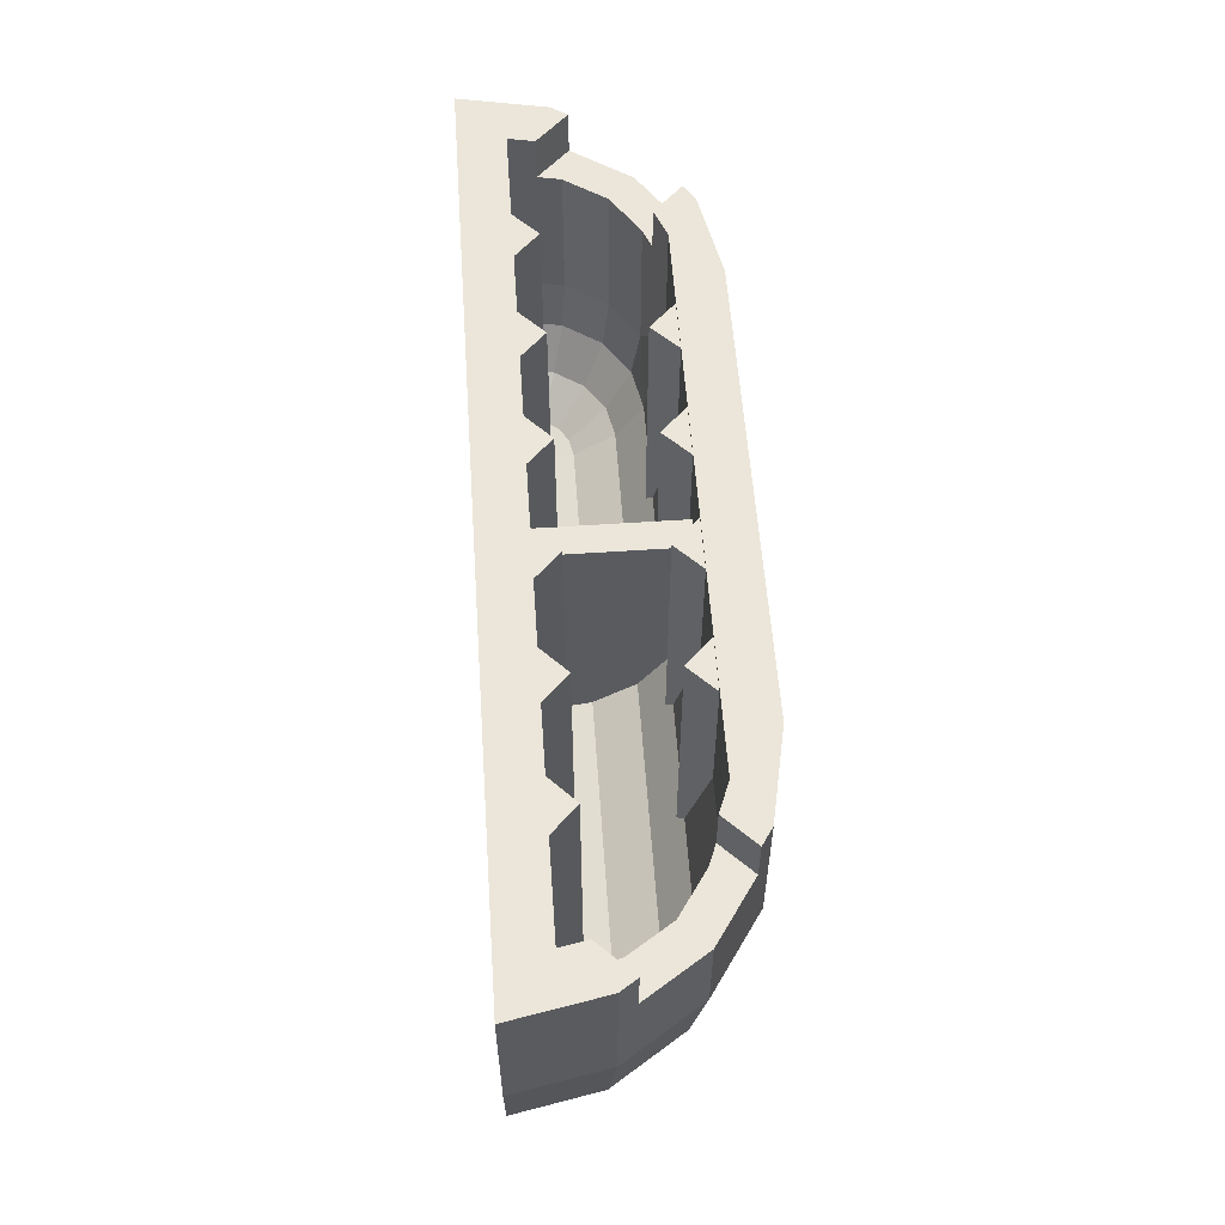
<metadata>
{"format":"obj","ext":"obj","renderer":"f3d","projection":"perspective","resolution":1024,"background":"white","views":[{"elev":56.7,"azim":86.0,"up":"+Y"}]}
</metadata>
<code>
v 2 1.6 0.5
v 1.76 1.6 0.3
v -1.76 1.6 0.3
v -2 1.6 0.5
v -1 1.6 -0.5
v -1.2 1.6 -0.3
v 1.2 1.6 -0.3
v 1 1.6 -0.5
v 1.2 0.2426 0.08569
v -1.2 0.2426 0.08569
v -1.2 0.2 0.3
v 1.2 0.2 0.3
v 1.76 1.6 0.3
v 1.2 0.2 0.3
v -1.2 0.2 0.3
v -1.76 1.6 0.3
v -1.2 1 -0.3
v 1.2 1 -0.3
v 1.2 1.6 -0.3
v -1.2 1.6 -0.3
v 1.2 0.5457 -0.2174
v 1.2 1 -0.3
v -1.2 1 -0.3
v -1.2 0.5457 -0.2174
v 1.2 0.5457 -0.2174
v -1.2 0.5457 -0.2174
v -1.2 0.364 -0.09598
v 1.2 0.364 -0.09598
v 1.2 0.364 -0.09598
v -1.2 0.364 -0.09598
v -1.2 0.2426 0.08569
v 1.2 0.2426 0.08569
v 0.0625 1.3 -0.3
v -0.0625 1.3 -0.3
v -0.0625 1.3 0.3
v 0.0625 1.3 0.3
v 0.0625 1.3 0.3
v 0.0625 0.2 0.3
v 0.0625 1 -0.3
v 0.0625 1.3 -0.3
v -0.0625 1.3 -0.3
v -0.0625 1 -0.3
v -0.0625 0.2 0.3
v -0.0625 1.3 0.3
v -0.0625 0.364 -0.09598
v -0.0625 0.2426 0.08569
v -0.0625 0.2 0.3
v -0.0625 0.5457 -0.2174
v 0.0625 0.2 0.3
v 0.0625 0.2426 0.08569
v 0.0625 0.364 -0.09598
v 0.0625 0.5457 -0.2174
v 0.0625 1 -0.3
v 0.0625 0.2 0.3
v 0.0625 0.5457 -0.2174
v -0.0625 1 -0.3
v -0.0625 0.5457 -0.2174
v -0.0625 0.2 0.3
v 0.86 1.59 -0.3
v 0.64 1.59 -0.3
v 0.75 1.59 -0.19
v 0.86 1 -0.3
v 0.75 0.5047 -0.19
v 0.7774 0.5457 -0.2174
v 0.75 0.5047 -0.19
v 0.64 1 -0.3
v 0.7226 0.5457 -0.2174
v 0.86 1 -0.3
v 0.86 1.59 -0.3
v 0.75 1.59 -0.19
v 0.75 0.5047 -0.19
v 0.64 1.59 -0.3
v 0.64 1 -0.3
v 0.75 0.5047 -0.19
v 0.75 1.59 -0.19
v 0.36 1.59 -0.3
v 0.14 1.59 -0.3
v 0.25 1.59 -0.19
v 0.36 1 -0.3
v 0.25 0.5047 -0.19
v 0.2774 0.5457 -0.2174
v 0.25 0.5047 -0.19
v 0.14 1 -0.3
v 0.2226 0.5457 -0.2174
v 0.36 1 -0.3
v 0.36 1.59 -0.3
v 0.25 1.59 -0.19
v 0.25 0.5047 -0.19
v 0.14 1.59 -0.3
v 0.14 1 -0.3
v 0.25 0.5047 -0.19
v 0.25 1.59 -0.19
v -0.14 1.59 -0.3
v -0.36 1.59 -0.3
v -0.25 1.59 -0.19
v -0.14 1 -0.3
v -0.25 0.5047 -0.19
v -0.2226 0.5457 -0.2174
v -0.25 0.5047 -0.19
v -0.36 1 -0.3
v -0.2774 0.5457 -0.2174
v -0.14 1 -0.3
v -0.14 1.59 -0.3
v -0.25 1.59 -0.19
v -0.25 0.5047 -0.19
v -0.36 1.59 -0.3
v -0.36 1 -0.3
v -0.25 0.5047 -0.19
v -0.25 1.59 -0.19
v -0.64 1.59 -0.3
v -0.86 1.59 -0.3
v -0.75 1.59 -0.19
v -0.64 1 -0.3
v -0.75 0.5047 -0.19
v -0.7226 0.5457 -0.2174
v -0.75 0.5047 -0.19
v -0.86 1 -0.3
v -0.7774 0.5457 -0.2174
v -0.64 1 -0.3
v -0.64 1.59 -0.3
v -0.75 1.59 -0.19
v -0.75 0.5047 -0.19
v -0.86 1.59 -0.3
v -0.86 1 -0.3
v -0.75 0.5047 -0.19
v -0.75 1.59 -0.19
v 0.64 1.59 0.3
v 0.75 1.59 0.1938
v 0.75 0.2211 0.1938
v 0.64 0.2 0.3
v 0.86 0.2 0.3
v 0.75 0.2211 0.1938
v 0.75 1.59 0.1938
v 0.86 1.59 0.3
v 0.86 1.59 0.3
v 0.75 1.59 0.1938
v 0.64 1.59 0.3
v 0.14 1.59 0.3
v 0.25 1.59 0.1938
v 0.25 0.2211 0.1938
v 0.14 0.2 0.3
v 0.36 0.2 0.3
v 0.25 0.2211 0.1938
v 0.25 1.59 0.1938
v 0.36 1.59 0.3
v 0.36 1.59 0.3
v 0.25 1.59 0.1938
v 0.14 1.59 0.3
v -0.36 1.59 0.3
v -0.25 1.59 0.1938
v -0.25 0.2211 0.1938
v -0.36 0.2 0.3
v -0.14 0.2 0.3
v -0.25 0.2211 0.1938
v -0.25 1.59 0.1938
v -0.14 1.59 0.3
v -0.14 1.59 0.3
v -0.25 1.59 0.1938
v -0.36 1.59 0.3
v -0.86 1.59 0.3
v -0.75 1.59 0.1938
v -0.75 0.2211 0.1938
v -0.86 0.2 0.3
v -0.64 0.2 0.3
v -0.75 0.2211 0.1938
v -0.75 1.59 0.1938
v -0.64 1.59 0.3
v -0.64 1.59 0.3
v -0.75 1.59 0.1938
v -0.86 1.59 0.3
v 1.737 1.6 0.1868
v 1.877 1.6 0.0472
v 1.877 1.4 0.0472
v 1.737 1.4 0.1868
v 1.453 1.4 -0.3771
v 1.453 1.6 -0.3771
v 1.327 1.6 -0.2511
v 1.327 1.4 -0.2511
v 1.596 0.364 0.3
v 1.414 0.2426 0.3
v 1.2 0.2 0.3
v 1.717 0.5457 0.3
v 1.76 0.76 0.3
v 1.717 0.5457 0.3
v 1.2 0.2 0.3
v 1.76 1.6 0.3
v 1.2 0.2 0.3
v 1.282 0.2426 0.102
v 1.2 0.2426 0.08569
v 1.2 0.2 0.3
v 1.352 0.2426 0.1485
v 1.282 0.2426 0.102
v 1.2 0.2 0.3
v 1.398 0.2426 0.218
v 1.352 0.2426 0.1485
v 1.2 0.2 0.3
v 1.414 0.2426 0.3
v 1.398 0.2426 0.218
v 1.2 0.2426 0.08569
v 1.282 0.2426 0.102
v 1.352 0.364 -0.06584
v 1.2 0.364 -0.09598
v 1.352 0.2426 0.1485
v 1.48 0.364 0.02
v 1.352 0.364 -0.06584
v 1.282 0.2426 0.102
v 1.352 0.2426 0.1485
v 1.398 0.2426 0.218
v 1.566 0.364 0.1485
v 1.48 0.364 0.02
v 1.414 0.2426 0.3
v 1.596 0.364 0.3
v 1.566 0.364 0.1485
v 1.398 0.2426 0.218
v 1.2 0.5457 -0.2174
v 1.2 0.364 -0.09598
v 1.352 0.364 -0.06584
v 1.398 0.5457 -0.178
v 1.566 0.5457 -0.06585
v 1.398 0.5457 -0.178
v 1.352 0.364 -0.06584
v 1.48 0.364 0.02
v 1.566 0.5457 -0.06585
v 1.48 0.364 0.02
v 1.566 0.364 0.1485
v 1.678 0.5457 0.102
v 1.717 0.5457 0.3
v 1.678 0.5457 0.102
v 1.566 0.364 0.1485
v 1.596 0.364 0.3
v 1.566 0.5457 -0.06585
v 1.596 0.76 -0.09598
v 1.414 0.76 -0.2174
v 1.398 0.5457 -0.178
v 1.566 0.5457 -0.06585
v 1.678 0.5457 0.102
v 1.717 0.76 0.08569
v 1.596 0.76 -0.09598
v 1.717 0.5457 0.3
v 1.76 0.76 0.3
v 1.717 0.76 0.08569
v 1.678 0.5457 0.102
v 1.596 1.4 -0.09598
v 1.414 1.4 -0.2174
v 1.414 0.76 -0.2174
v 1.596 0.76 -0.09598
v 1.596 1.4 -0.09598
v 1.596 0.76 -0.09598
v 1.717 0.76 0.08569
v 1.717 1.4 0.08569
v 1.737 1.4 0.1868
v 1.717 1.4 0.08569
v 1.717 0.76 0.08569
v 1.76 0.76 0.3
v 1.737 1.6 0.1868
v 1.737 1.4 0.1868
v 1.76 0.76 0.3
v 1.76 1.6 0.3
v 1.327 1.6 -0.2511
v 1.453 1.6 -0.3771
v 1.383 1.6 -0.4239
v 1.2 1.6 -0.3
v 1.327 1.6 -0.2511
v 1.383 1.6 -0.4239
v 1 1.6 -0.5
v 1.76 1.6 0.3
v 2 1.6 0.5
v 1.924 1.6 0.1173
v 1.737 1.6 0.1868
v 1.924 1.6 0.1173
v 1.877 1.6 0.04719
v 1.737 1.6 0.1868
v 1.327 1.4 -0.2511
v 1.414 1.4 -0.2174
v 1.453 1.4 -0.3771
v 1.596 1.4 -0.09598
v 1.707 1.4 -0.2071
v 1.453 1.4 -0.3771
v 1.414 1.4 -0.2174
v 1.737 1.4 0.1868
v 1.877 1.4 0.04719
v 1.717 1.4 0.08569
v 1.596 1.4 -0.09598
v 1.717 1.4 0.08569
v 1.877 1.4 0.04719
v 1.707 1.4 -0.2071
v 1.2 0.5457 -0.2174
v 1.398 0.5457 -0.178
v 1.414 0.76 -0.2174
v 1.2 1 -0.3
v 1.2 0.5457 -0.2174
v 1.414 0.76 -0.2174
v 1.327 1.4 -0.2511
v 1.327 1.6 -0.2511
v 1.2 1.6 -0.3
v 1.2 1 -0.3
v 1.327 1.4 -0.2511
v 1.2 1 -0.3
v 1.414 0.76 -0.2174
v 1.414 1.4 -0.2174
v 1.14 1.59 0.3
v 1.25 1.59 0.1938
v 1.25 0.2109 0.1938
v 1.14 0.2 0.3
v 1.36 0.2318 0.3
v 1.25 0.2109 0.1938
v 1.25 1.59 0.1938
v 1.36 1.59 0.3
v 1.14 1.59 0.3
v 1.36 1.59 0.3
v 1.25 1.59 0.1938
v -1.877 1.4 0.0472
v -1.877 1.6 0.0472
v -1.737 1.6 0.1868
v -1.737 1.4 0.1868
v -1.327 1.6 -0.2511
v -1.453 1.6 -0.3771
v -1.453 1.4 -0.3771
v -1.327 1.4 -0.2511
v -1.2 0.2 0.3
v -1.414 0.2426 0.3
v -1.596 0.364 0.3
v -1.717 0.5457 0.3
v -1.2 0.2 0.3
v -1.717 0.5457 0.3
v -1.76 0.76 0.3
v -1.76 1.6 0.3
v -1.2 0.2426 0.08569
v -1.282 0.2426 0.102
v -1.2 0.2 0.3
v -1.282 0.2426 0.102
v -1.352 0.2426 0.1485
v -1.2 0.2 0.3
v -1.352 0.2426 0.1485
v -1.398 0.2426 0.218
v -1.2 0.2 0.3
v -1.398 0.2426 0.218
v -1.414 0.2426 0.3
v -1.2 0.2 0.3
v -1.352 0.364 -0.06584
v -1.282 0.2426 0.102
v -1.2 0.2426 0.08569
v -1.2 0.364 -0.09598
v -1.352 0.364 -0.06584
v -1.48 0.364 0.02
v -1.352 0.2426 0.1485
v -1.282 0.2426 0.102
v -1.566 0.364 0.1485
v -1.398 0.2426 0.218
v -1.352 0.2426 0.1485
v -1.48 0.364 0.02
v -1.566 0.364 0.1485
v -1.596 0.364 0.3
v -1.414 0.2426 0.3
v -1.398 0.2426 0.218
v -1.352 0.364 -0.06584
v -1.2 0.364 -0.09598
v -1.2 0.5457 -0.2174
v -1.398 0.5457 -0.178
v -1.352 0.364 -0.06584
v -1.398 0.5457 -0.178
v -1.566 0.5457 -0.06585
v -1.48 0.364 0.02
v -1.566 0.364 0.1485
v -1.48 0.364 0.02
v -1.566 0.5457 -0.06585
v -1.678 0.5457 0.102
v -1.566 0.364 0.1485
v -1.678 0.5457 0.102
v -1.717 0.5457 0.3
v -1.596 0.364 0.3
v -1.414 0.76 -0.2174
v -1.596 0.76 -0.09598
v -1.566 0.5457 -0.06585
v -1.398 0.5457 -0.178
v -1.717 0.76 0.08569
v -1.678 0.5457 0.102
v -1.566 0.5457 -0.06585
v -1.596 0.76 -0.09598
v -1.717 0.76 0.08569
v -1.76 0.76 0.3
v -1.717 0.5457 0.3
v -1.678 0.5457 0.102
v -1.414 0.76 -0.2174
v -1.414 1.4 -0.2174
v -1.596 1.4 -0.09598
v -1.596 0.76 -0.09598
v -1.717 0.76 0.08569
v -1.596 0.76 -0.09598
v -1.596 1.4 -0.09598
v -1.717 1.4 0.08569
v -1.717 0.76 0.08569
v -1.717 1.4 0.08569
v -1.737 1.4 0.1868
v -1.76 0.76 0.3
v -1.76 0.76 0.3
v -1.737 1.4 0.1868
v -1.737 1.6 0.1868
v -1.76 1.6 0.3
v -1.383 1.6 -0.4239
v -1.453 1.6 -0.3771
v -1.327 1.6 -0.2511
v -1.737 1.6 0.1868
v -1.877 1.6 0.04719
v -1.924 1.6 0.1173
v -1.76 1.6 0.3
v -1.737 1.6 0.1868
v -1.924 1.6 0.1173
v -2 1.6 0.5
v -1.453 1.4 -0.3771
v -1.414 1.4 -0.2174
v -1.327 1.4 -0.2511
v -1.453 1.4 -0.3771
v -1.707 1.4 -0.2071
v -1.596 1.4 -0.09598
v -1.414 1.4 -0.2174
v -1.877 1.4 0.04719
v -1.737 1.4 0.1868
v -1.717 1.4 0.08569
v -1.877 1.4 0.04719
v -1.717 1.4 0.08569
v -1.596 1.4 -0.09598
v -1.707 1.4 -0.2071
v -1.414 0.76 -0.2174
v -1.398 0.5457 -0.178
v -1.2 0.5457 -0.2174
v -1.2 0.5457 -0.2174
v -1.2 1 -0.3
v -1.414 0.76 -0.2174
v -1.2 1.6 -0.3
v -1.327 1.6 -0.2511
v -1.327 1.4 -0.2511
v -1.2 1 -0.3
v -1.414 0.76 -0.2174
v -1.2 1 -0.3
v -1.327 1.4 -0.2511
v -1.414 1.4 -0.2174
v -1.383 1.6 -0.4239
v -1.327 1.6 -0.2511
v -1.2 1.6 -0.3
v -1 1.6 -0.5
v -1.25 0.2109 0.1938
v -1.25 1.59 0.1938
v -1.14 1.59 0.3
v -1.14 0.2 0.3
v -1.25 1.59 0.1938
v -1.25 0.2109 0.1938
v -1.36 0.2318 0.3
v -1.36 1.59 0.3
v -1.14 1.59 0.3
v -1.25 1.59 0.1938
v -1.36 1.59 0.3
v 1 0 0.5
v 2 1.6 0.5
v -2 1.6 0.5
v -1 0 0.5
v 2 1 0.5
v 1.383 0.0761 0.5
v 1.707 0.2929 0.5
v 1.924 0.6173 0.5
v 2 1 0.5
v 2 1.6 0.5
v 1 0 0.5
v 1.383 0.0761 0.5
v -1 0 0.5
v -2 1.6 0.5
v -2 1 0.5
v -1.383 0.0761 0.5
v -1.707 0.2929 0.5
v -1.383 0.0761 0.5
v -2 1 0.5
v -1.924 0.6173 0.5
v -1 0.0761 0.1173
v -1 0 0.5
v -1.146 0.0761 0.1464
v -1.146 0.0761 0.1464
v -1 0 0.5
v -1.271 0.0761 0.2294
v -1.271 0.0761 0.2294
v -1 0 0.5
v -1.354 0.0761 0.3535
v -1.354 0.0761 0.3535
v -1 0 0.5
v -1.383 0.0761 0.5
v -1.271 0.2929 -0.1533
v -1 0.2929 -0.2071
v -1 0.0761 0.1173
v -1.146 0.0761 0.1464
v -1.271 0.2929 -0.1533
v -1.146 0.0761 0.1464
v -1.271 0.0761 0.2294
v -1.5 0.2929 0
v -1.653 0.2929 0.2294
v -1.5 0.2929 0
v -1.271 0.0761 0.2294
v -1.354 0.0761 0.3535
v -1.653 0.2929 0.2294
v -1.354 0.0761 0.3535
v -1.383 0.0761 0.5
v -1.707 0.2929 0.5
v -1.271 0.2929 -0.1533
v -1.354 0.6173 -0.3536
v -1 0.6173 -0.4239
v -1 0.2929 -0.2071
v -1.271 0.2929 -0.1533
v -1.5 0.2929 0
v -1.653 0.6173 -0.1533
v -1.354 0.6173 -0.3536
v -1.653 0.2929 0.2294
v -1.854 0.6173 0.1464
v -1.653 0.6173 -0.1533
v -1.5 0.2929 0
v -1.653 0.2929 0.2294
v -1.707 0.2929 0.5
v -1.924 0.6173 0.5
v -1.854 0.6173 0.1464
v -1.383 1 -0.4239
v -1 1 -0.5
v -1 0.6173 -0.4239
v -1.354 0.6173 -0.3536
v -1.383 1 -0.4239
v -1.354 0.6173 -0.3536
v -1.653 0.6173 -0.1533
v -1.707 1 -0.2071
v -1.924 1 0.1173
v -1.707 1 -0.2071
v -1.653 0.6173 -0.1533
v -1.854 0.6173 0.1464
v -1.924 1 0.1173
v -1.854 0.6173 0.1464
v -1.924 0.6173 0.5
v -2 1 0.5
v -1.383 1 -0.4239
v -1.383 1.6 -0.4239
v -1 1.6 -0.5
v -1 1 -0.5
v -1.383 1 -0.4239
v -1.453 1.4 -0.3771
v -1.453 1.6 -0.3771
v -1.383 1.6 -0.4239
v -1.383 1 -0.4239
v -1.707 1 -0.2071
v -1.707 1.4 -0.2071
v -1.453 1.4 -0.3771
v -1.924 1 0.1173
v -1.877 1.4 0.04719
v -1.707 1.4 -0.2071
v -1.707 1 -0.2071
v -1.924 1 0.1173
v -1.924 1.6 0.1173
v -1.877 1.6 0.04719
v -1.877 1.4 0.04719
v -1.924 1 0.1173
v -2 1 0.5
v -2 1.6 0.5
v -1.924 1.6 0.1173
v -1 0 0.5
v -1 0.0761 0.1173
v 1 0.0761 0.1173
v 1 0 0.5
v -1 0.0761 0.1173
v -1 0.2929 -0.2071
v 1 0.2929 -0.2071
v 1 0.0761 0.1173
v -1 0.2929 -0.2071
v -1 0.6173 -0.4239
v 1 0.6173 -0.4239
v 1 0.2929 -0.2071
v -1 0.6173 -0.4239
v -1 1 -0.5
v 1 1 -0.5
v 1 0.6173 -0.4239
v 1 1.6 -0.5
v 1 1 -0.5
v -1 1 -0.5
v -1 1.6 -0.5
v 1 0 0.5
v 1 0.0761 0.1173
v 1.146 0.0761 0.1464
v 1 0 0.5
v 1.146 0.0761 0.1464
v 1.271 0.0761 0.2294
v 1 0 0.5
v 1.271 0.0761 0.2294
v 1.354 0.0761 0.3535
v 1 0 0.5
v 1.354 0.0761 0.3535
v 1.383 0.0761 0.5
v 1 0.0761 0.1173
v 1 0.2929 -0.2071
v 1.271 0.2929 -0.1533
v 1.146 0.0761 0.1464
v 1.271 0.0761 0.2294
v 1.146 0.0761 0.1464
v 1.271 0.2929 -0.1533
v 1.5 0.2929 0
v 1.271 0.0761 0.2294
v 1.5 0.2929 0
v 1.653 0.2929 0.2294
v 1.354 0.0761 0.3535
v 1.383 0.0761 0.5
v 1.354 0.0761 0.3535
v 1.653 0.2929 0.2294
v 1.707 0.2929 0.5
v 1 0.6173 -0.4239
v 1.354 0.6173 -0.3536
v 1.271 0.2929 -0.1533
v 1 0.2929 -0.2071
v 1.653 0.6173 -0.1533
v 1.5 0.2929 0
v 1.271 0.2929 -0.1533
v 1.354 0.6173 -0.3536
v 1.653 0.6173 -0.1533
v 1.854 0.6173 0.1464
v 1.653 0.2929 0.2294
v 1.5 0.2929 0
v 1.924 0.6173 0.5
v 1.707 0.2929 0.5
v 1.653 0.2929 0.2294
v 1.854 0.6173 0.1464
v 1 0.6173 -0.4239
v 1 1 -0.5
v 1.383 1 -0.4239
v 1.354 0.6173 -0.3536
v 1.653 0.6173 -0.1533
v 1.354 0.6173 -0.3536
v 1.383 1 -0.4239
v 1.707 1 -0.2071
v 1.653 0.6173 -0.1533
v 1.707 1 -0.2071
v 1.924 1 0.1173
v 1.854 0.6173 0.1464
v 1.924 0.6173 0.5
v 1.854 0.6173 0.1464
v 1.924 1 0.1173
v 2 1 0.5
v 1 1.6 -0.5
v 1.383 1.6 -0.4239
v 1.383 1 -0.4239
v 1 1 -0.5
v 1.453 1.6 -0.3771
v 1.453 1.4 -0.3771
v 1.383 1 -0.4239
v 1.383 1.6 -0.4239
v 1.707 1.4 -0.2071
v 1.707 1 -0.2071
v 1.383 1 -0.4239
v 1.453 1.4 -0.3771
v 1.707 1.4 -0.2071
v 1.877 1.4 0.04719
v 1.924 1 0.1173
v 1.707 1 -0.2071
v 1.877 1.6 0.04719
v 1.924 1.6 0.1173
v 1.924 1 0.1173
v 1.877 1.4 0.04719
v 2 1.6 0.5
v 2 1 0.5
v 1.924 1 0.1173
v 1.924 1.6 0.1173
g mesh2935874
f 1 2 3
f 3 4 1
f 5 6 7
f 7 8 5
f 9 10 11
f 11 12 9
f 13 14 15
f 15 16 13
f 17 18 19
f 19 20 17
f 21 22 23
f 23 24 21
f 25 26 27
f 27 28 25
f 29 30 31
f 31 32 29
g mesh2935876
f 33 34 35
f 35 36 33
f 37 38 39
f 39 40 37
f 41 42 43
f 43 44 41
f 45 46 47
f 47 48 45
f 49 50 51
f 51 52 49
f 53 54 55
f 56 57 58
g mesh2935878
f 59 60 61
f 62 63 64
f 65 66 67
f 68 69 70
f 70 71 68
f 72 73 74
f 74 75 72
f 76 77 78
f 79 80 81
f 82 83 84
f 85 86 87
f 87 88 85
f 89 90 91
f 91 92 89
f 93 94 95
f 96 97 98
f 99 100 101
f 102 103 104
f 104 105 102
f 106 107 108
f 108 109 106
f 110 111 112
f 113 114 115
f 116 117 118
f 119 120 121
f 121 122 119
f 123 124 125
f 125 126 123
f 127 128 129
f 129 130 127
f 131 132 133
f 133 134 131
f 135 136 137
f 138 139 140
f 140 141 138
f 142 143 144
f 144 145 142
f 146 147 148
f 149 150 151
f 151 152 149
f 153 154 155
f 155 156 153
f 157 158 159
f 160 161 162
f 162 163 160
f 164 165 166
f 166 167 164
f 168 169 170
g mesh2935880
f 171 172 173
f 173 174 171
g mesh2935882
f 175 176 177
f 177 178 175
f 179 180 181
f 181 182 179
f 183 184 185
f 185 186 183
f 187 188 189
f 190 191 192
f 193 194 195
f 196 197 198
f 199 200 201
f 201 202 199
f 203 204 205
f 205 206 203
f 207 208 209
f 209 210 207
f 211 212 213
f 213 214 211
f 215 216 217
f 217 218 215
f 219 220 221
f 221 222 219
f 223 224 225
f 225 226 223
f 227 228 229
f 229 230 227
f 231 232 233
f 233 234 231
f 235 236 237
f 237 238 235
f 239 240 241
f 241 242 239
f 243 244 245
f 245 246 243
f 247 248 249
f 249 250 247
f 251 252 253
f 253 254 251
f 255 256 257
f 257 258 255
g mesh2935884
f 259 260 261
f 262 263 264
f 264 265 262
f 266 267 268
f 268 269 266
f 270 271 272
f 273 274 275
f 276 277 278
f 278 279 276
f 280 281 282
f 283 284 285
f 285 286 283
g mesh2935885
f 287 288 289
f 290 291 292
f 293 294 295
f 295 296 293
f 297 298 299
f 299 300 297
g mesh2935886
f 301 302 303
f 303 304 301
f 305 306 307
f 307 308 305
f 309 310 311
g mesh2935888
f 312 313 314
f 314 315 312
g mesh2935890
f 316 317 318
f 318 319 316
f 320 321 322
f 322 323 320
f 324 325 326
f 326 327 324
f 328 329 330
f 331 332 333
f 334 335 336
f 337 338 339
f 340 341 342
f 342 343 340
f 344 345 346
f 346 347 344
f 348 349 350
f 350 351 348
f 352 353 354
f 354 355 352
f 356 357 358
f 358 359 356
f 360 361 362
f 362 363 360
f 364 365 366
f 366 367 364
f 368 369 370
f 370 371 368
f 372 373 374
f 374 375 372
f 376 377 378
f 378 379 376
f 380 381 382
f 382 383 380
f 384 385 386
f 386 387 384
f 388 389 390
f 390 391 388
f 392 393 394
f 394 395 392
f 396 397 398
f 398 399 396
f 400 401 402
f 403 404 405
f 406 407 408
f 408 409 406
f 410 411 412
f 413 414 415
f 415 416 413
f 417 418 419
f 420 421 422
f 422 423 420
g mesh2935892
f 424 425 426
f 427 428 429
f 430 431 432
f 432 433 430
f 434 435 436
f 436 437 434
f 438 439 440
f 440 441 438
g mesh2935893
f 442 443 444
f 444 445 442
f 446 447 448
f 448 449 446
f 450 451 452
g mesh2935894
f 453 454 455
f 455 456 453
f 457 458 459
f 459 460 457
f 461 462 463
f 463 464 461
f 465 466 467
f 467 468 465
f 469 470 471
f 471 472 469
f 473 474 475
f 476 477 478
f 479 480 481
f 482 483 484
f 485 486 487
f 487 488 485
f 489 490 491
f 491 492 489
f 493 494 495
f 495 496 493
f 497 498 499
f 499 500 497
f 501 502 503
f 503 504 501
f 505 506 507
f 507 508 505
f 509 510 511
f 511 512 509
f 513 514 515
f 515 516 513
f 517 518 519
f 519 520 517
f 521 522 523
f 523 524 521
f 525 526 527
f 527 528 525
f 529 530 531
f 531 532 529
f 533 534 535
f 535 536 533
f 537 538 539
f 539 540 537
f 541 542 543
f 543 544 541
f 545 546 547
f 547 548 545
f 549 550 551
f 551 552 549
f 553 554 555
f 555 556 553
f 557 558 559
f 559 560 557
f 561 562 563
f 563 564 561
f 565 566 567
f 567 568 565
f 569 570 571
f 571 572 569
f 573 574 575
f 575 576 573
f 577 578 579
f 580 581 582
f 583 584 585
f 586 587 588
f 589 590 591
f 591 592 589
f 593 594 595
f 595 596 593
f 597 598 599
f 599 600 597
f 601 602 603
f 603 604 601
f 605 606 607
f 607 608 605
f 609 610 611
f 611 612 609
f 613 614 615
f 615 616 613
f 617 618 619
f 619 620 617
f 621 622 623
f 623 624 621
f 625 626 627
f 627 628 625
f 629 630 631
f 631 632 629
f 633 634 635
f 635 636 633
f 637 638 639
f 639 640 637
f 641 642 643
f 643 644 641
f 645 646 647
f 647 648 645
f 649 650 651
f 651 652 649
f 653 654 655
f 655 656 653
f 657 658 659
f 659 660 657

</code>
